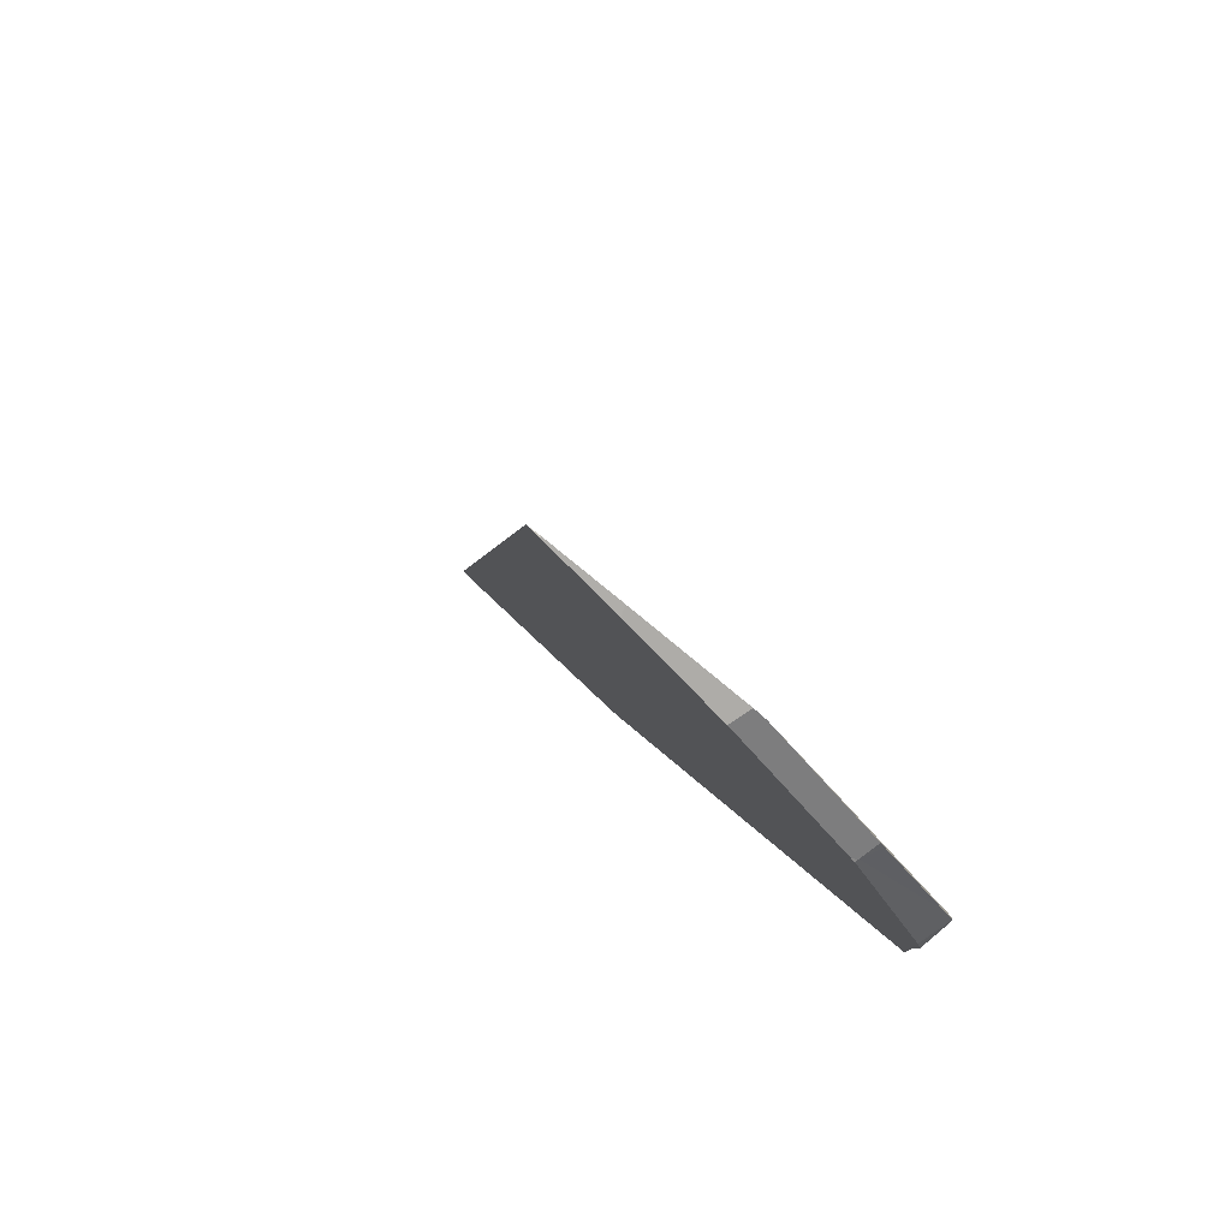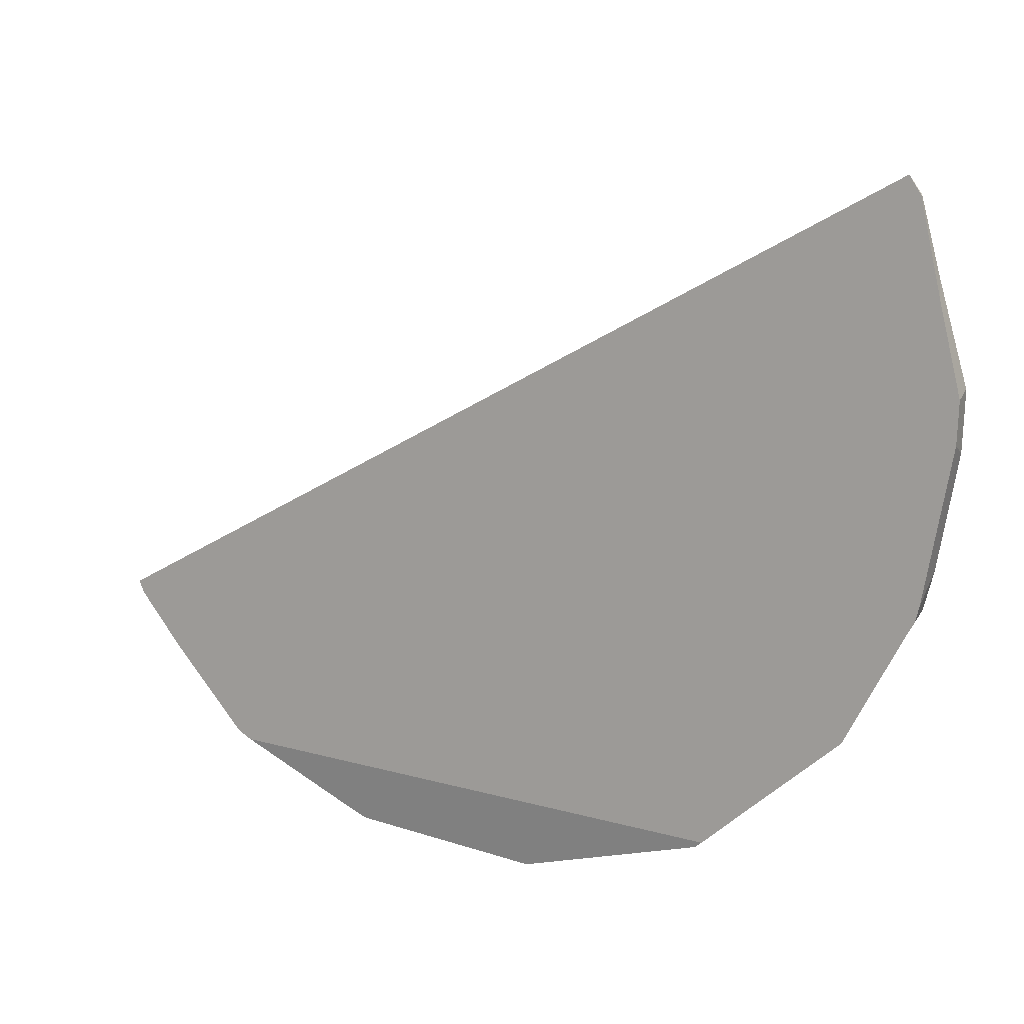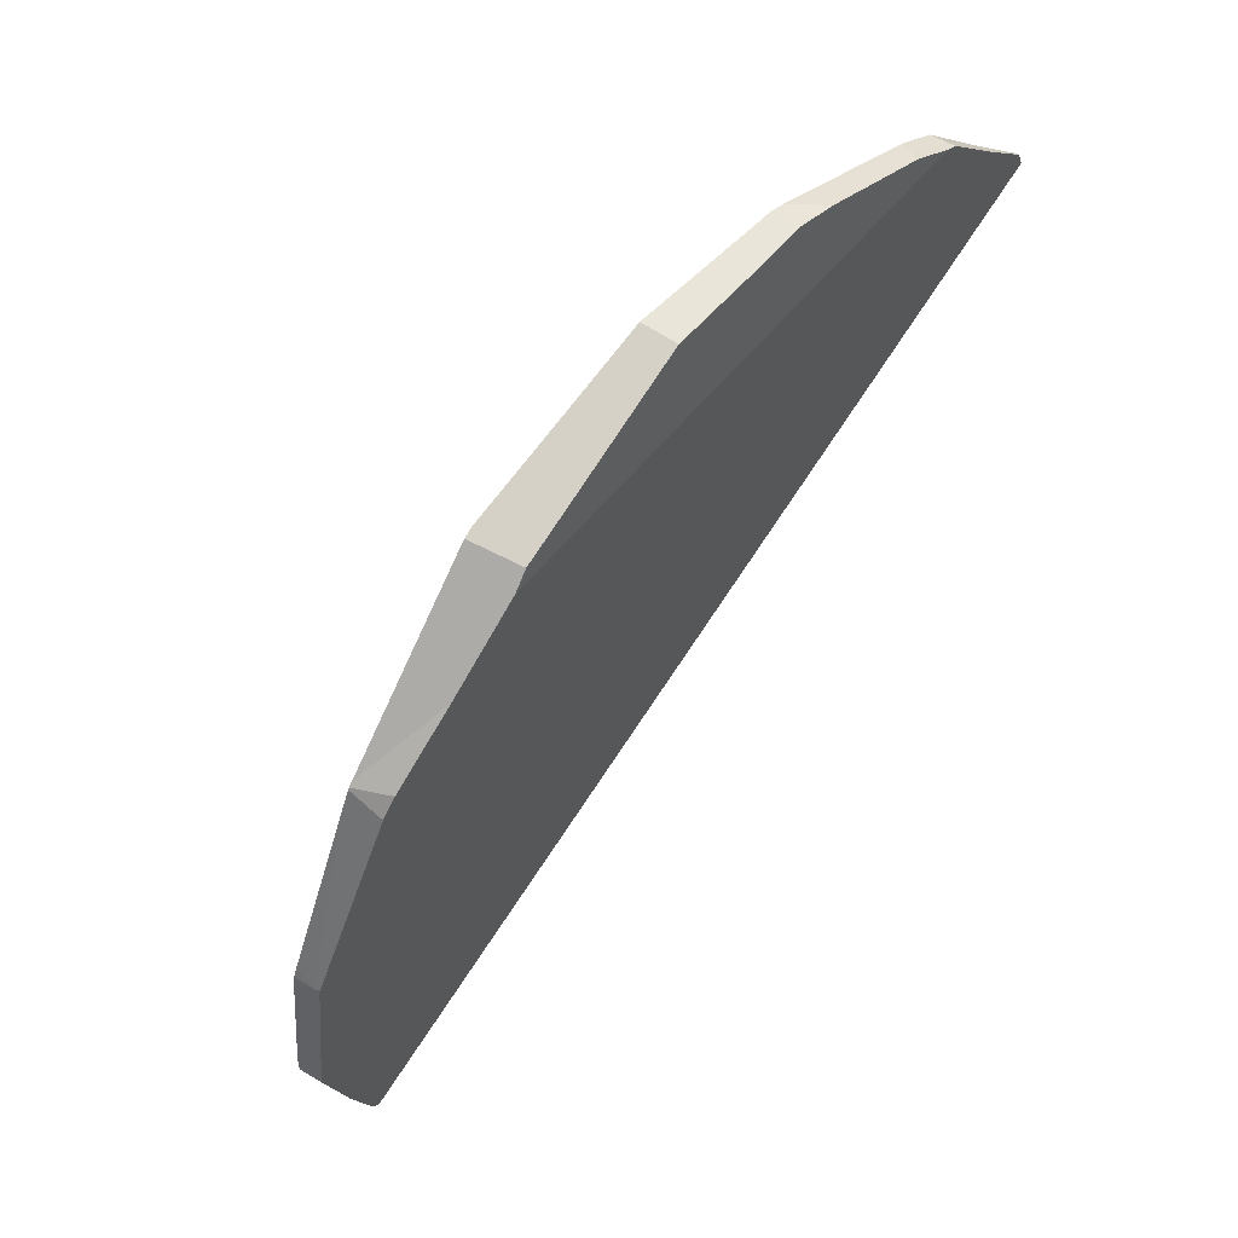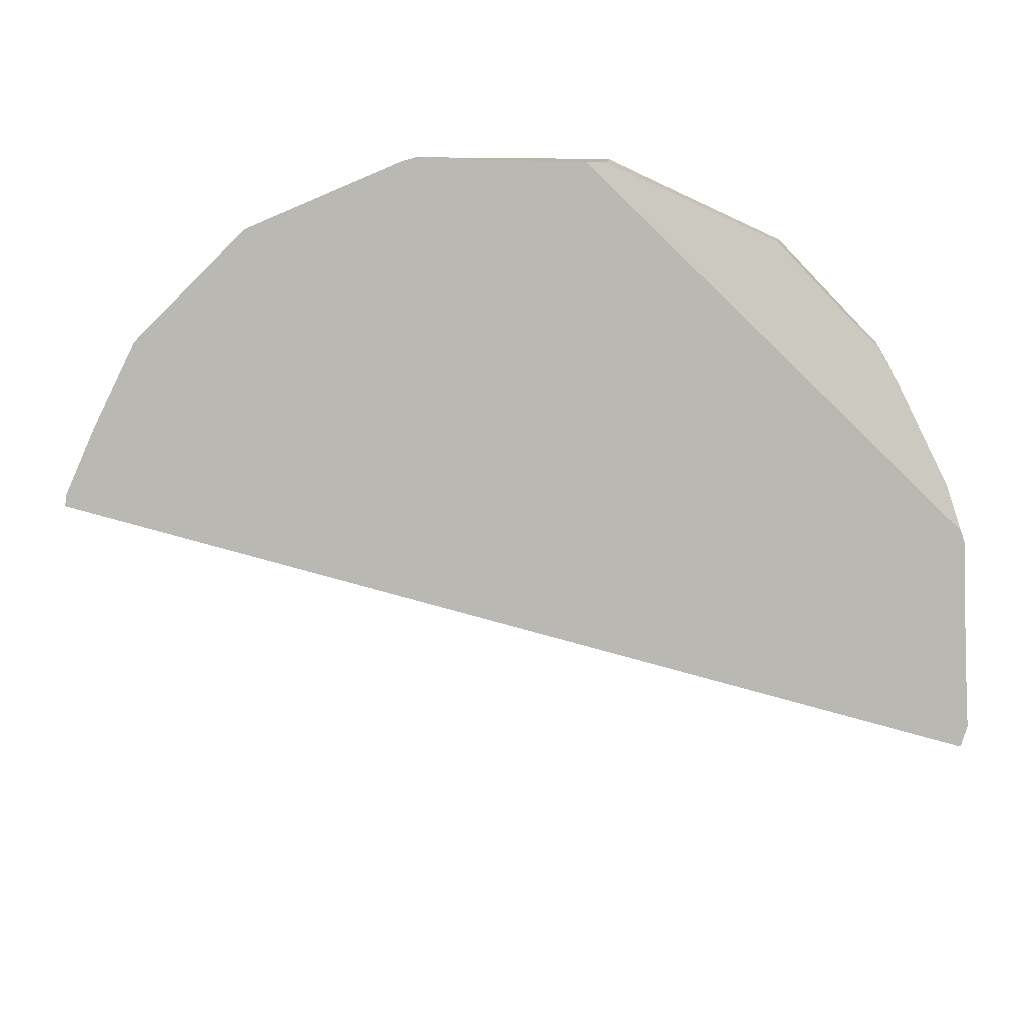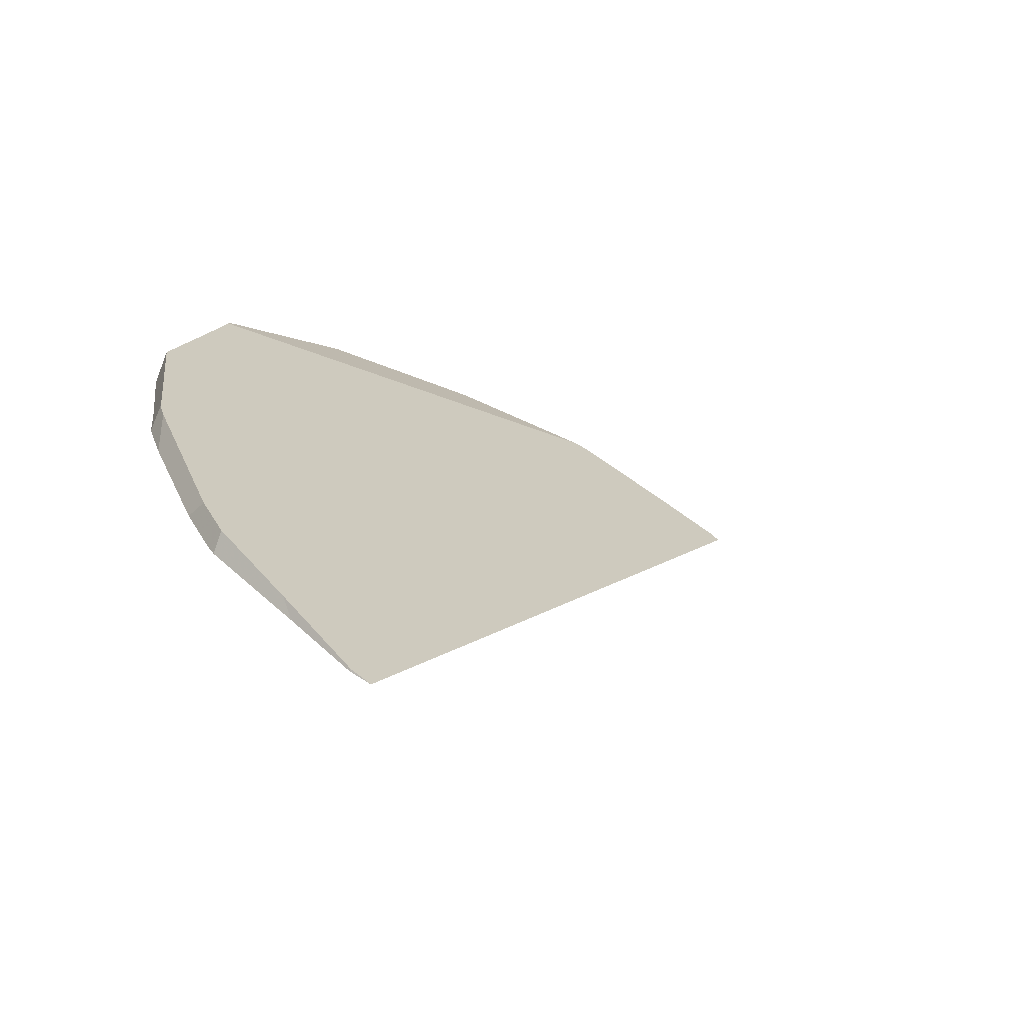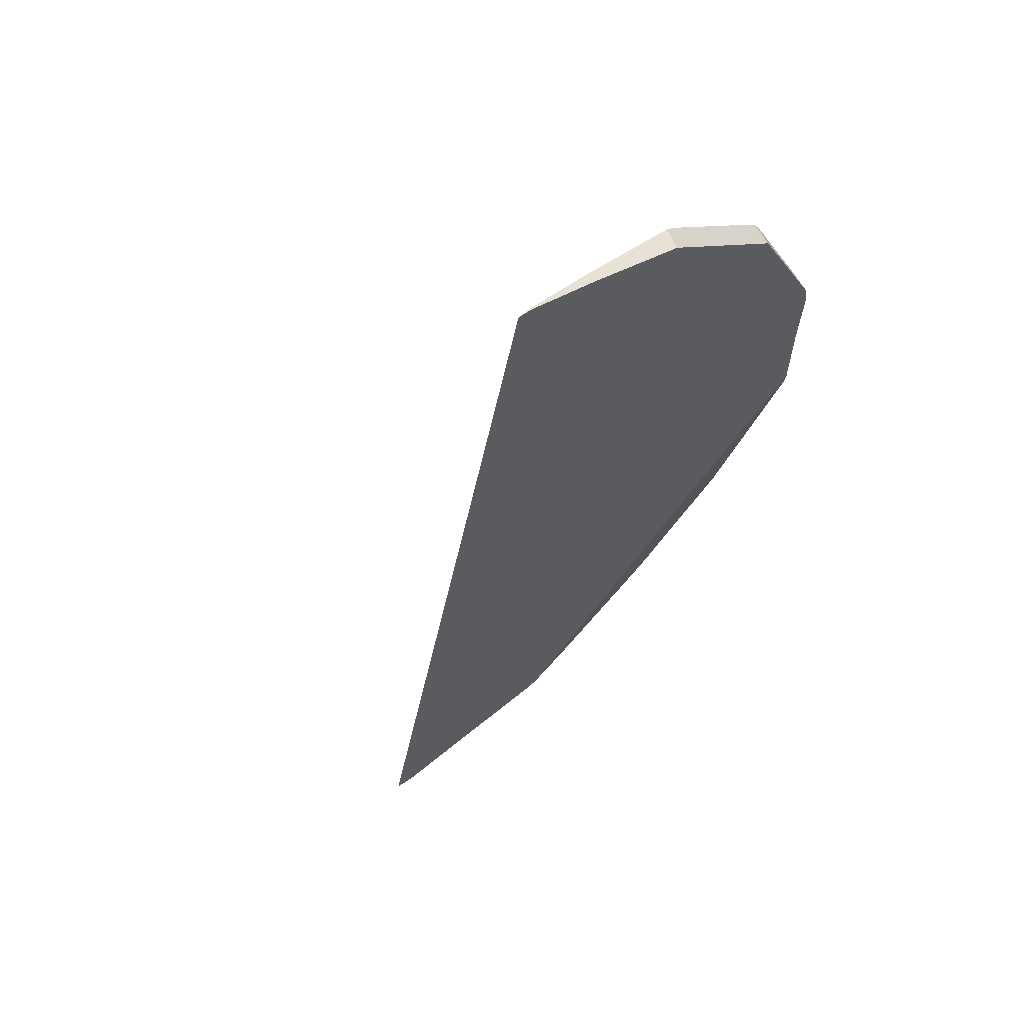
<metadata>
{"format":"obj","ext":"obj","renderer":"f3d","projection":"perspective","resolution":1024,"background":"white","views":[{"elev":-38.9,"azim":105.8,"up":"+Z"},{"elev":59.5,"azim":-163.6,"up":"+Z"},{"elev":-37.5,"azim":-112.4,"up":"+Z"},{"elev":-49.0,"azim":-143.4,"up":"+Y"},{"elev":-12.5,"azim":-26.3,"up":"+Y"},{"elev":-12.9,"azim":121.2,"up":"+Y"}]}
</metadata>
<code>
v 0.2664 -0.03734 0.1201
v 0.2664 -0.03626 0.1188
v 0.2666 -0.0405 0.1235
v 0.2666 -0.03582 0.1197
v 0.2666 -0.03537 0.1193
v 0.2668 -0.04016 0.1243
v 0.2668 -0.03494 0.1187
v 0.2669 -0.04182 0.1248
v 0.267 -0.03516 0.1173
v 0.267 -0.04215 0.1252
v 0.2671 -0.04136 0.1255
v 0.2679 -0.03296 0.1142
v 0.2681 -0.03186 0.1149
v 0.2687 -0.04391 0.1276
v 0.2689 -0.04479 0.1279
v 0.2703 -0.04671 0.1299
v 0.2703 -0.04663 0.1299
v 0.2709 -0.04716 0.1303
v 0.271 -0.0297 0.1115
v 0.2714 -0.03071 0.1097
v 0.2723 -0.03014 0.1085
v 0.2725 -0.02856 0.1096
v 0.2727 -0.02843 0.1094
v 0.273 -0.03008 0.1081
v 0.2761 -0.02938 0.1062
v 0.2787 -0.0287 0.1045
v 0.2792 -0.02754 0.1051
v 0.2794 -0.02751 0.105
v 0.2795 -0.02751 0.1049
v 0.2795 -0.02863 0.1042
v 0.2805 -0.02763 0.1047
v 0.2866 -0.02831 0.1031
v 0.2868 -0.02915 0.1026
v 0.2869 -0.02916 0.1026
v 0.2869 -0.02902 0.1027
v 0.287 -0.02836 0.103
v 0.287 -0.02921 0.1026
v 0.2877 -0.02858 0.1031
v 0.2929 -0.03025 0.1035
v 0.2934 -0.03124 0.1032
v 0.2935 -0.0305 0.1036
v 0.2969 -0.03326 0.1047
v 0.2971 -0.03307 0.1049
v 0.2993 -0.03479 0.1058
v 0.2993 -0.03474 0.1059
v 0.2996 -0.03509 0.1061
f 3 1 2
f 2 1 5
f 1 3 6
f 5 1 4
f 6 4 1
f 9 3 2
f 7 2 5
f 9 2 7
f 6 3 11
f 8 3 9
f 11 3 8
f 4 6 5
f 6 7 5
f 11 7 6
f 7 13 9
f 11 13 7
f 8 9 12
f 11 8 10
f 10 8 15
f 8 12 20
f 8 24 15
f 8 20 24
f 9 13 12
f 11 10 14
f 14 10 15
f 14 13 11
f 12 13 20
f 14 19 13
f 13 19 20
f 15 17 14
f 17 19 14
f 16 17 15
f 16 15 24
f 18 17 16
f 18 16 24
f 18 19 17
f 18 22 19
f 39 22 18
f 18 24 25
f 18 25 26
f 18 26 30
f 18 30 33
f 37 18 33
f 40 18 37
f 43 39 18
f 42 18 40
f 46 18 42
f 46 43 18
f 21 20 19
f 21 19 22
f 24 20 21
f 21 22 23
f 23 25 21
f 24 21 25
f 23 22 27
f 22 31 27
f 38 31 22
f 38 22 39
f 23 27 25
f 26 25 27
f 28 26 27
f 26 28 30
f 28 27 29
f 27 31 29
f 28 29 30
f 31 30 29
f 31 33 30
f 35 31 32
f 38 32 31
f 35 33 31
f 32 36 35
f 36 32 38
f 34 33 35
f 37 33 34
f 37 34 35
f 35 36 38
f 35 38 37
f 40 37 38
f 40 38 39
f 39 41 40
f 43 41 39
f 41 43 40
f 40 43 42
f 45 42 43
f 44 42 45
f 46 42 44
f 46 45 43
f 44 45 46

</code>
